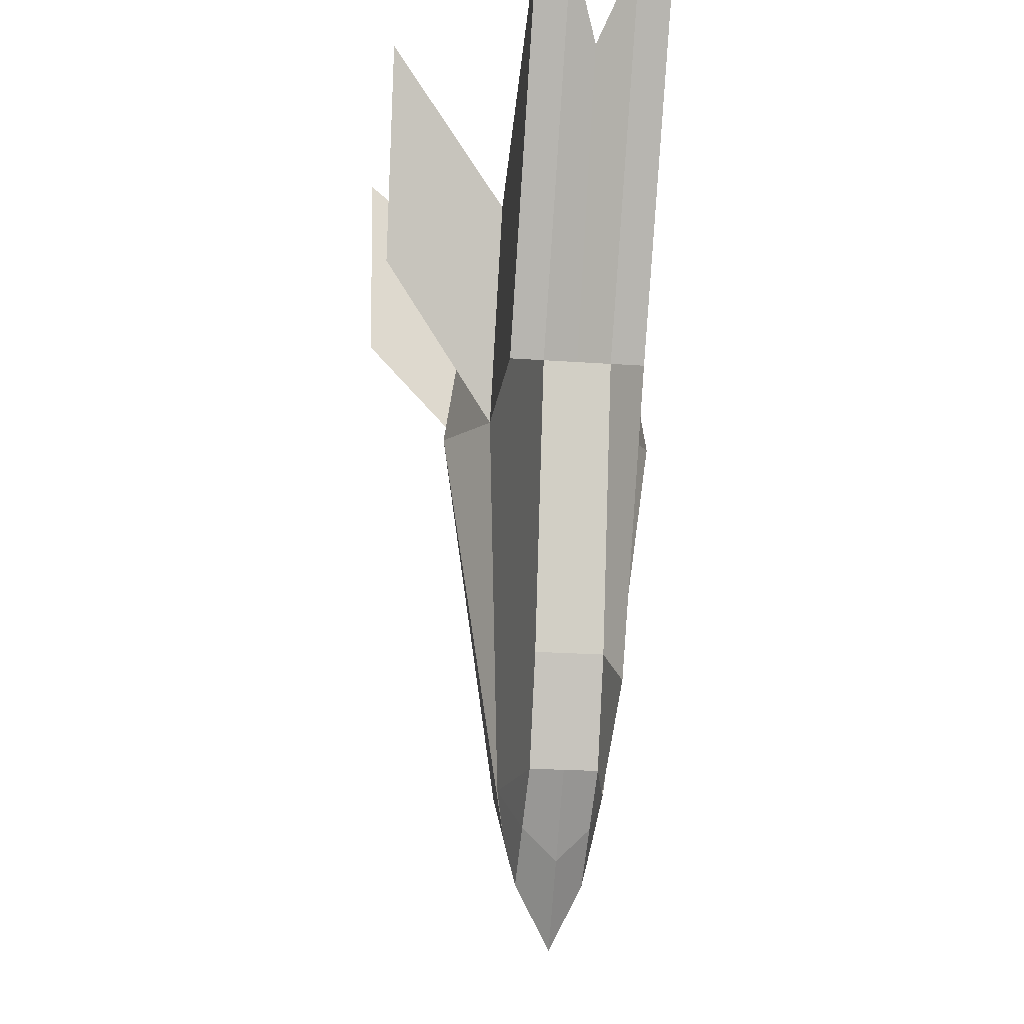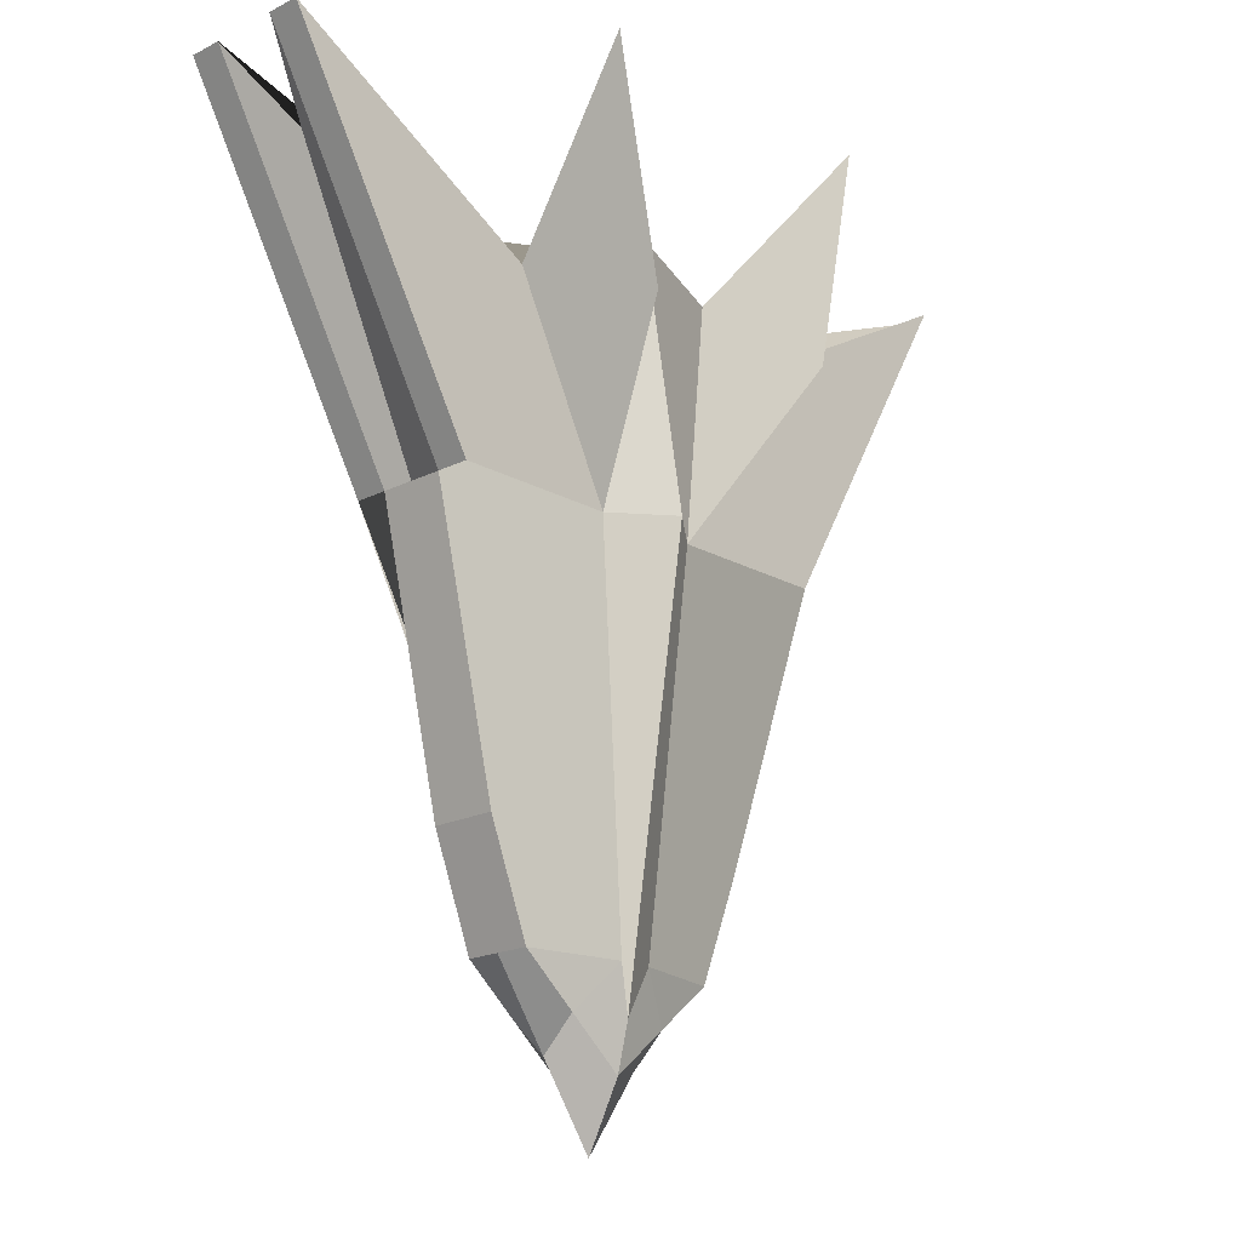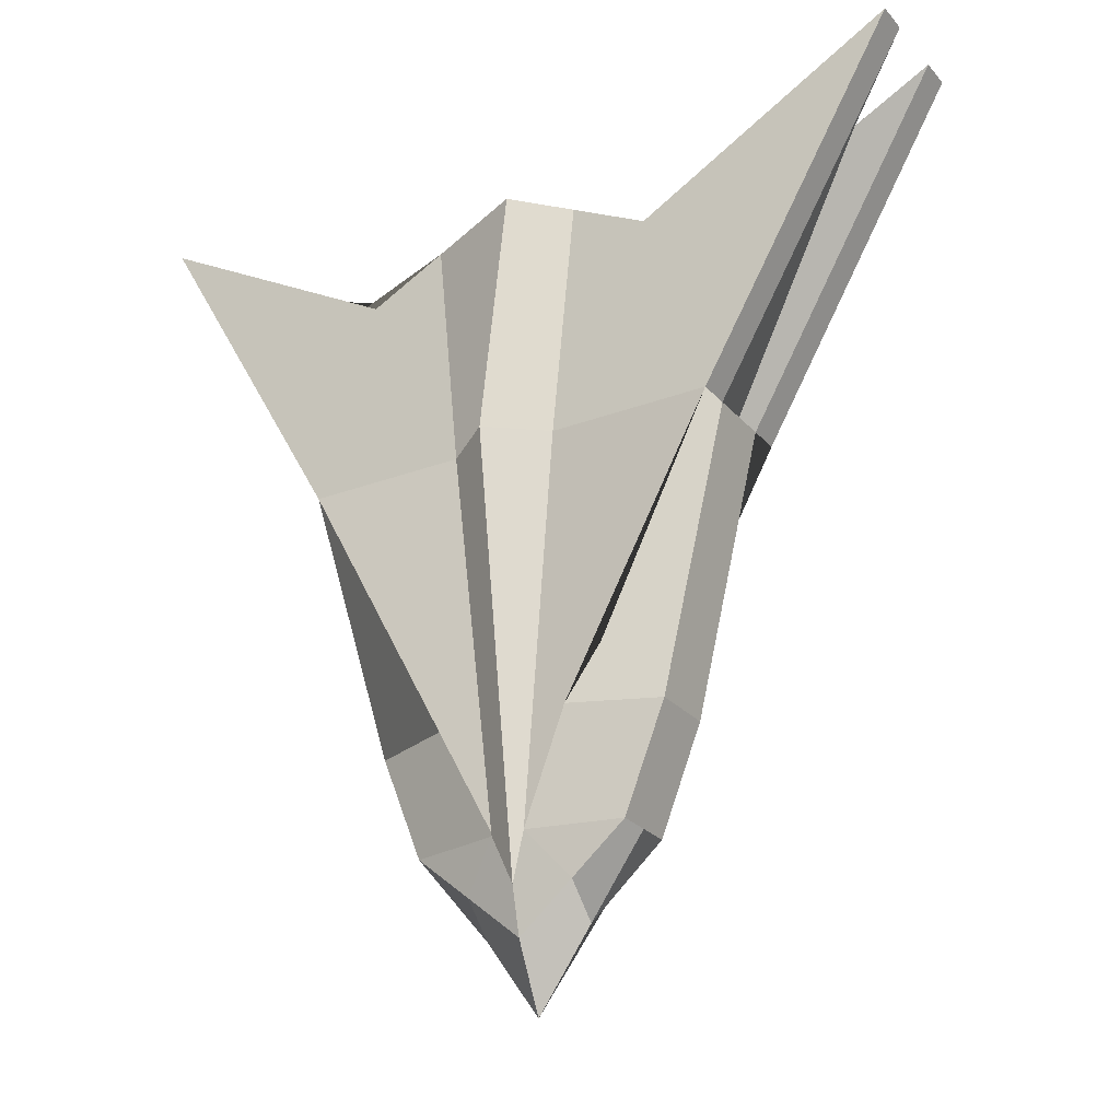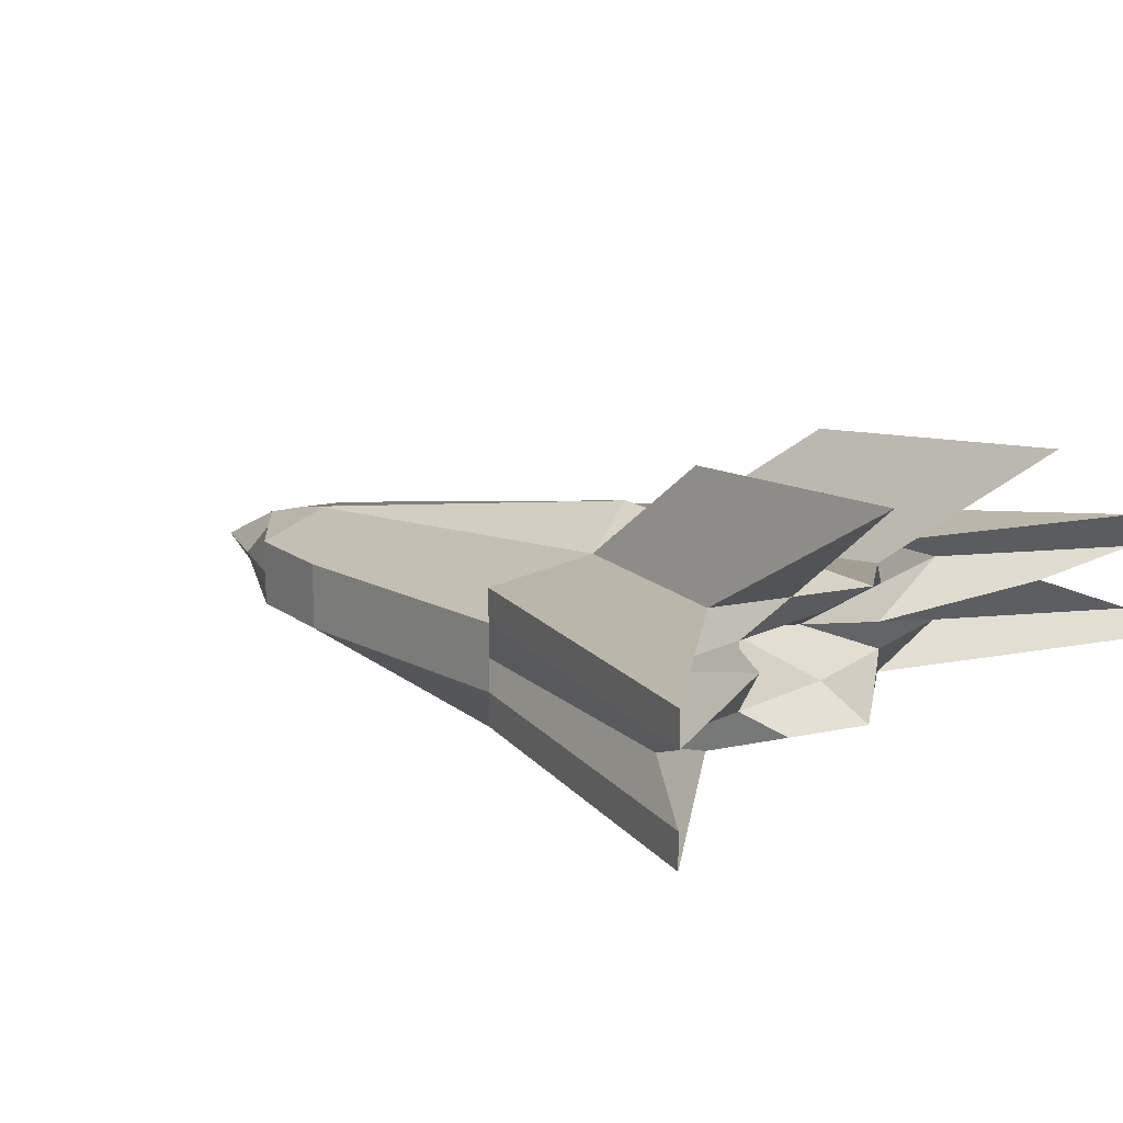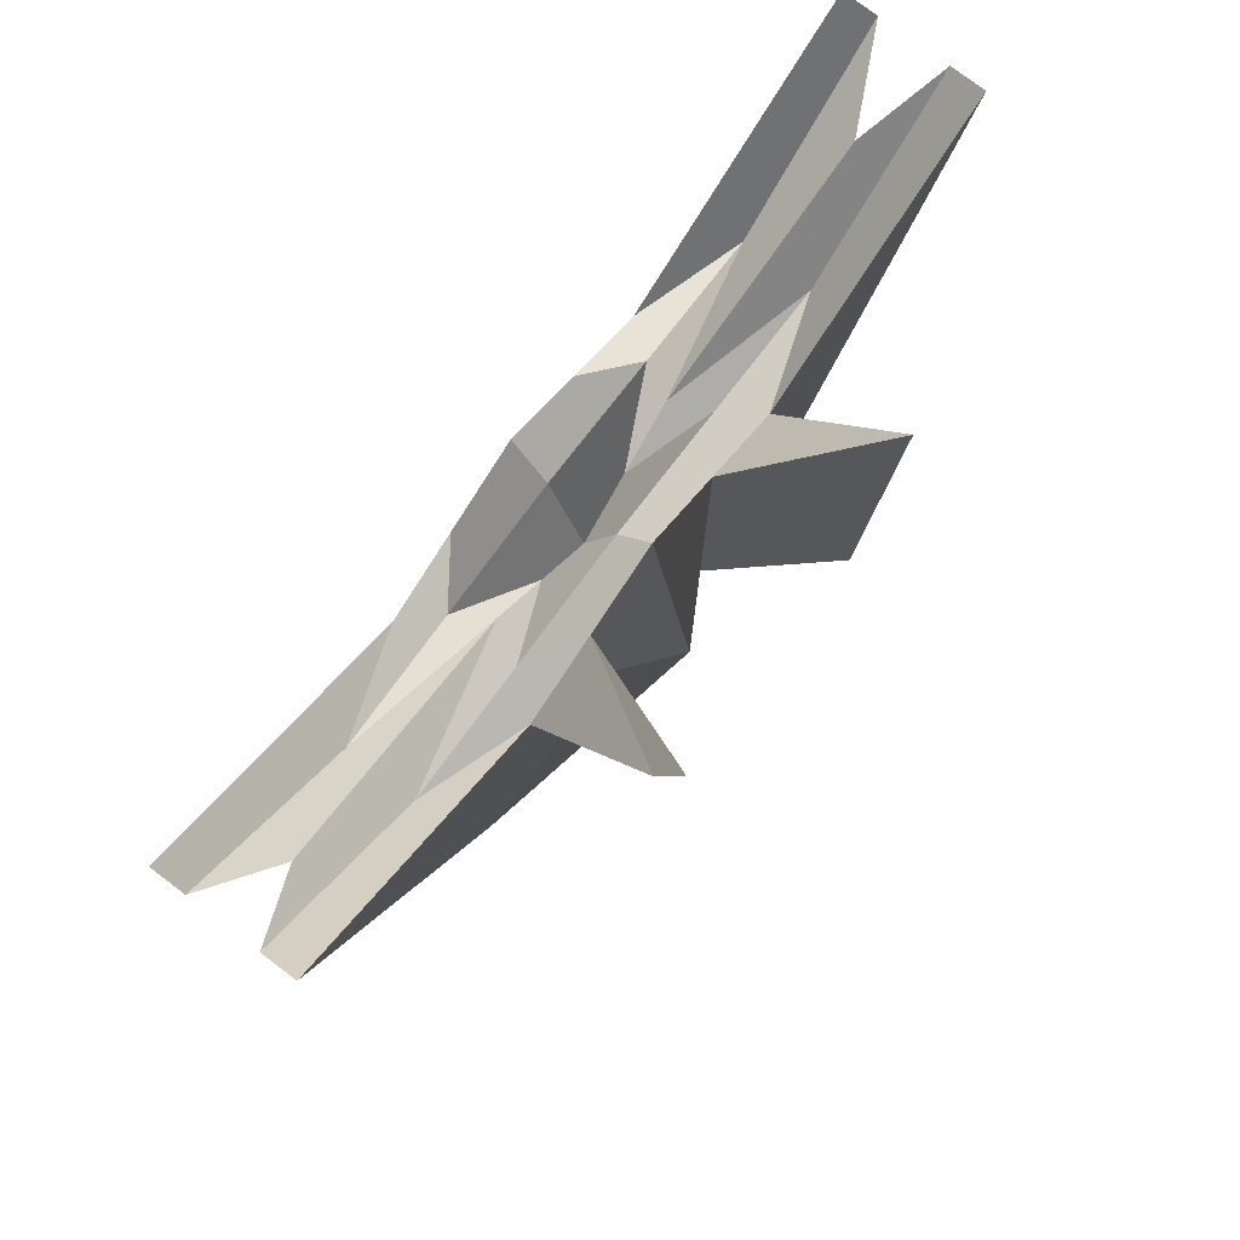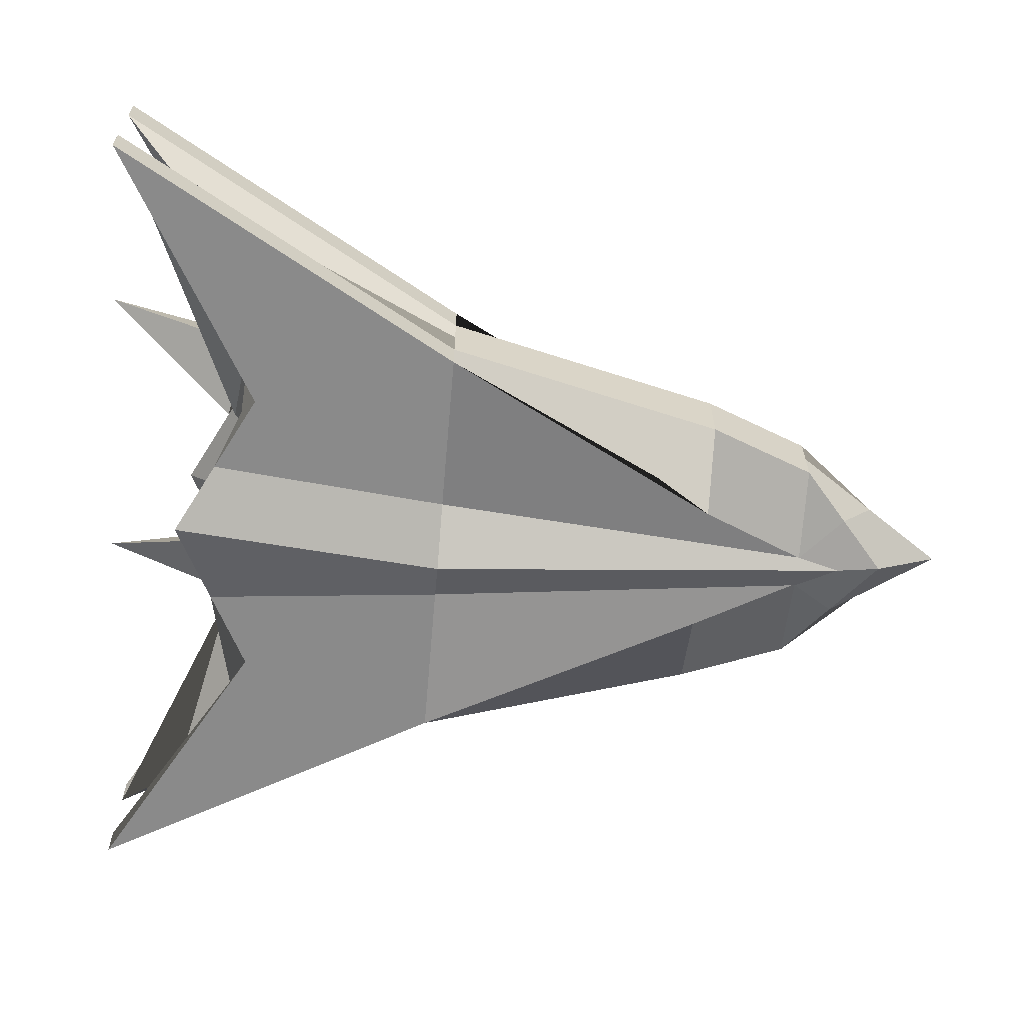
<metadata>
{"format":"obj","ext":"obj","renderer":"f3d","projection":"perspective","resolution":1024,"background":"white","views":[{"elev":-20.9,"azim":-97.5,"up":"+Z"},{"elev":-19.1,"azim":133.5,"up":"+Z"},{"elev":-26.0,"azim":31.0,"up":"+Z"},{"elev":14.1,"azim":-53.2,"up":"+Y"},{"elev":77.8,"azim":127.0,"up":"+Z"},{"elev":-63.4,"azim":85.1,"up":"+Y"}]}
</metadata>
<code>
o Cube
v 0.1898 -0.1904 -0.8229
v 1.185 0.1904 0.963
v 1.185 -0.1904 0.963
v -0.1898 -0.1904 -0.8229
v -1.185 0.1904 0.963
v -1.185 -0.1904 0.963
v 0 -0.1281 -1.252
v 0 0.1904 0.7697
v 0 -0.1904 0.7697
v 0 0.1281 -1.252
v 0.4264 0 -0.8229
v -0.9971 0 0.7697
v 0.9971 0 0.7697
v -0.4264 0 -0.8229
v 0 0 -1.567
v 0 0 0.2979
v -1.185 0.09522 0.963
v 0.4264 0.09522 -0.8229
v 1.185 0.09522 0.963
v -0.4264 0.09522 -0.8229
v 0 0.09522 -1.383
v 0 0.09522 0.618
v 0.4264 -0.09522 -0.8229
v 1.185 -0.09522 0.963
v -0.4264 -0.09522 -0.8229
v 0 -0.09522 -1.383
v 0 -0.09522 0.618
v -1.185 -0.09522 0.963
v -0.6163 -0.1904 -0.02656
v 0.6163 0.1904 -0.02656
v -0.6163 0.1904 -0.02656
v 0.6163 -0.1904 -0.02656
v 0 -0.3132 -0.02656
v 0 0.3132 -0.02656
v 0.6163 0 -0.02656
v -0.6163 0 -0.02656
v 0.6163 0.09522 -0.02656
v -0.6163 0.09522 -0.02656
v -0.6163 -0.09522 -0.02656
v 0.6163 -0.09522 -0.02656
v 0.4417 -0.1904 0.5432
v 0.04669 0.1521 -1.123
v 0.04555 -0.1507 -1.123
v 0.4417 0.1904 0.5432
v 0.3082 0 0.618
v 0.3082 0 -1.123
v 0.7256 0.09522 0.5633
v 0.3082 0.09522 -1.123
v 0.3082 -0.09522 -1.123
v 0.7256 -0.09522 0.5633
v 0.154 0.1904 -0.02656
v -0.04555 -0.1507 -1.123
v -0.4417 0.1904 0.5432
v -0.4417 -0.1904 0.5432
v -0.04669 0.1521 -1.123
v -0.3082 0 -1.123
v -0.3082 0 0.618
v -0.3082 0.09522 -1.123
v -0.7256 0.09522 0.5633
v -0.7256 -0.09522 0.5633
v -0.3082 -0.09522 -1.123
v 0.4417 0.5204 1.069
v 0.3082 0.5204 0.4131
v -0.4417 0.5204 1.069
v -0.3082 0.5204 0.4131
v -0.2209 -0.1904 0.6565
v -0.1541 0 -1.345
v -0.1541 0.09522 -1.253
v -0.1541 -0.09522 -1.253
v -0.1541 0.1904 -0.02656
v -0.04783 -0.1535 -1.123
v -0.2209 0.1904 0.6565
v -0.1541 0 0.458
v -0.3628 0.09522 0.5907
v -0.3628 -0.09522 0.5907
v -0.1541 -0.1904 -0.02656
v 0.04783 -0.1535 -1.123
v 0.2209 0.1904 0.6565
v 0.1541 0 0.458
v 0.3628 0.09522 0.5907
v 0.3628 -0.09522 0.5907
v 0.1541 -0.1904 -0.02656
v 0.2209 -0.1904 0.6565
v 0.1541 0 -1.345
v 0.1541 0.09522 -1.253
v 0.1541 -0.09522 -1.253
f 70 31 5 53
f 59 53 5 17
f 20 38 31 70 55 58
f 82 32 3 41
f 37 30 2 19
f 42 51 30 37 18 48
f 68 55 10 21
f 76 33 9 66
f 80 78 8 22
f 51 34 8 78
f 81 79 16 27
f 69 67 15 26
f 49 46 11 23
f 40 35 13 24
f 39 36 14 25
f 60 57 12 28
f 79 80 22 16
f 67 68 21 15
f 46 48 18 11
f 35 37 19 13
f 36 38 20 14
f 57 59 17 12
f 54 60 28 6
f 29 39 25 4
f 32 40 24 3
f 43 49 23 1
f 71 69 26 7
f 83 81 27 9
f 1 23 40 32
f 6 28 39 29
f 12 17 38 36
f 11 18 37 35
f 28 12 36 39
f 23 11 35 40
f 42 10 34 51
f 71 7 33 76
f 43 1 32 82
f 17 5 31 38
f 77 43 82
f 3 24 50 41
f 77 86 49 43
f 84 85 48 46
f 13 19 47 45
f 86 84 46 49
f 24 13 45 50
f 30 51 44 2
f 19 2 44 47
f 85 42 48
f 82 41 83
f 4 52 76 29
f 4 25 61 52
f 66 75 60 54
f 73 74 59 57
f 14 20 58 56
f 75 73 57 60
f 25 14 56 61
f 29 76 54 6
f 74 72 53 59
f 70 53 72
f 53 70 65 64
f 44 51 63 62
f 34 70 72 8
f 22 8 72 74
f 27 16 73 75
f 16 22 74 73
f 9 27 75 66
f 10 55 70 34
f 52 71 76
f 52 61 69 71
f 56 58 68 67
f 61 56 67 69
f 76 66 54
f 58 55 68
f 33 82 83 9
f 21 10 42 85
f 26 15 84 86
f 15 21 85 84
f 7 26 86 77
f 7 77 82 33
f 41 50 81 83
f 45 47 80 79
f 50 45 79 81
f 51 78 44
f 47 44 78 80
f 72 70 65 64
f 78 51 63 62
f 62 78 44
f 72 64 53

</code>
